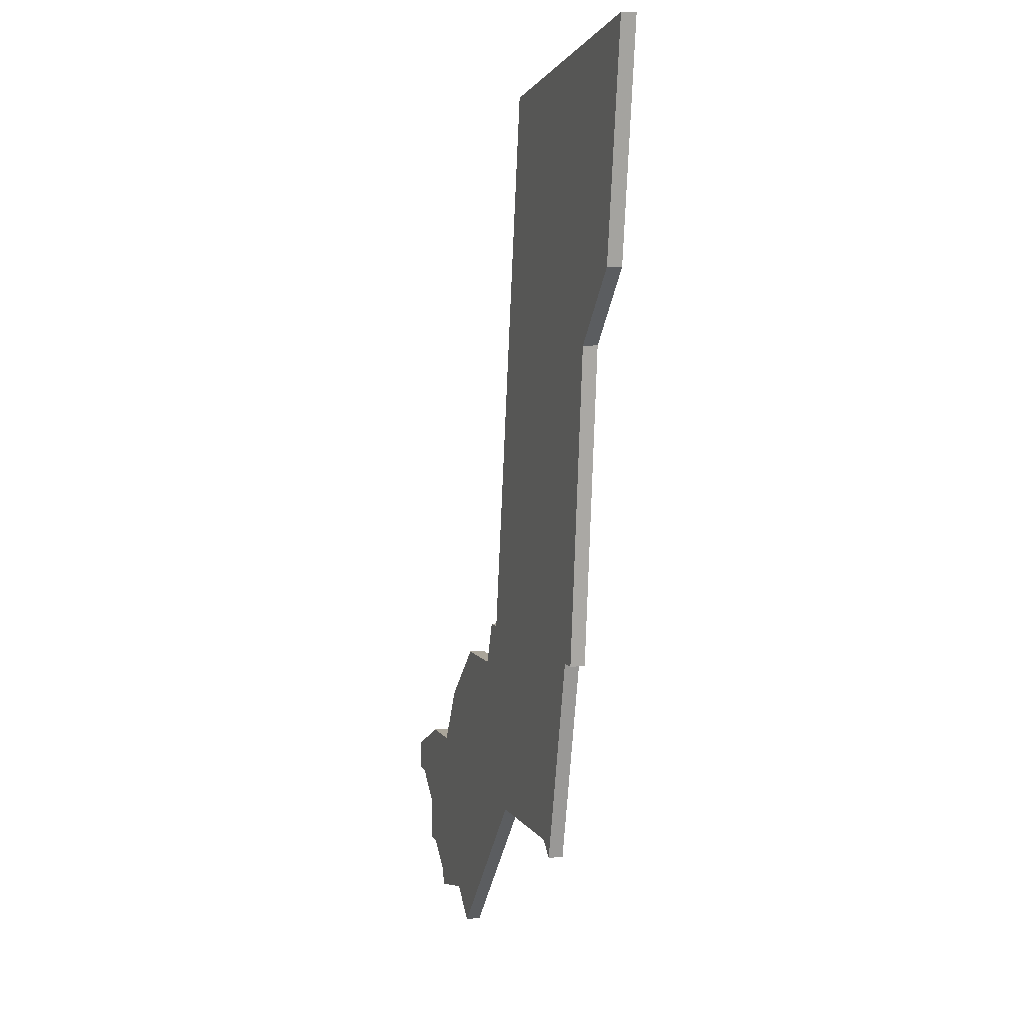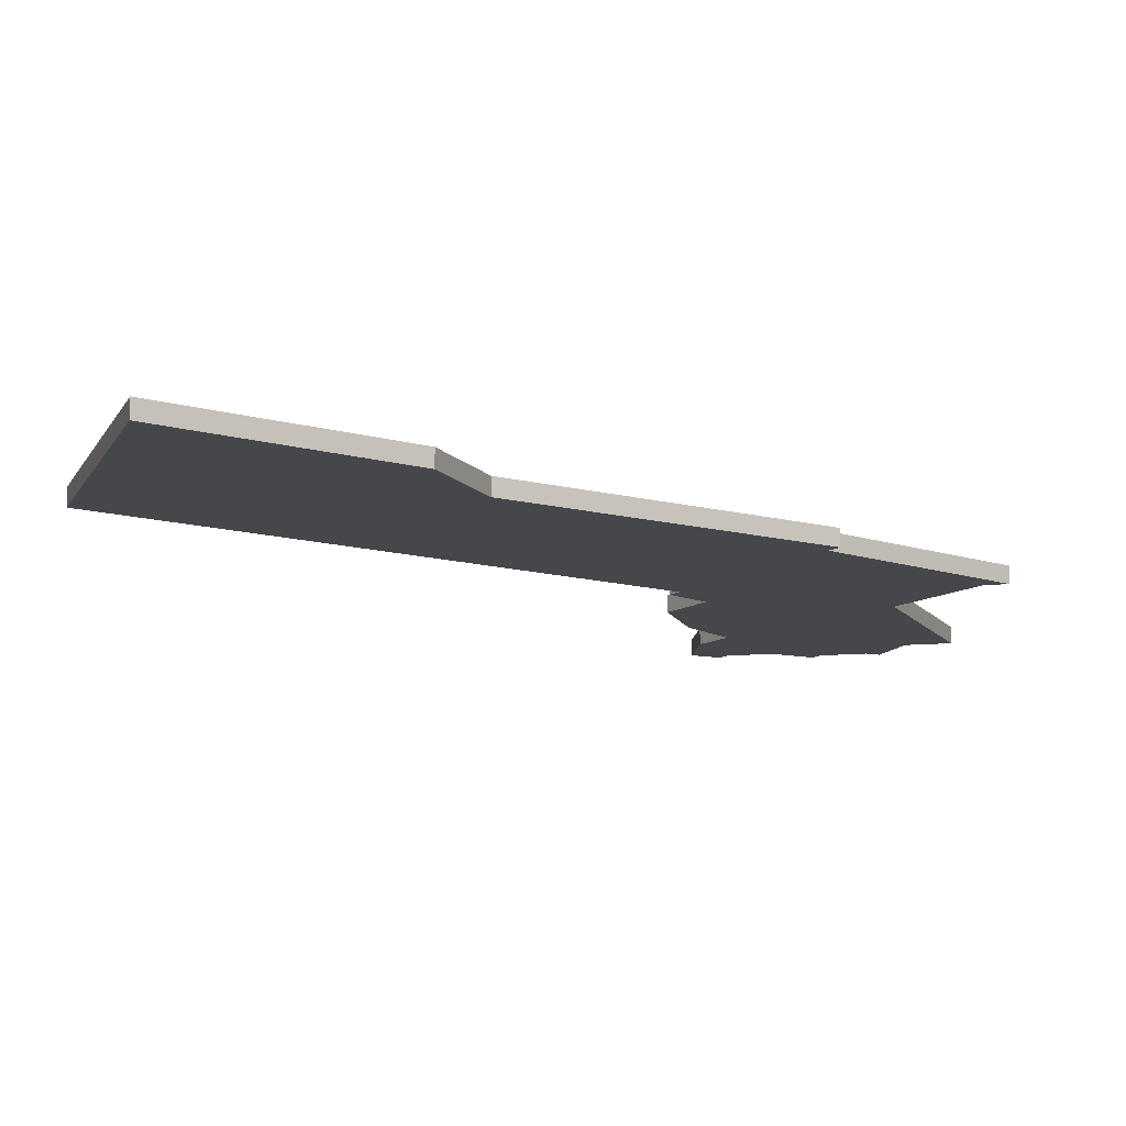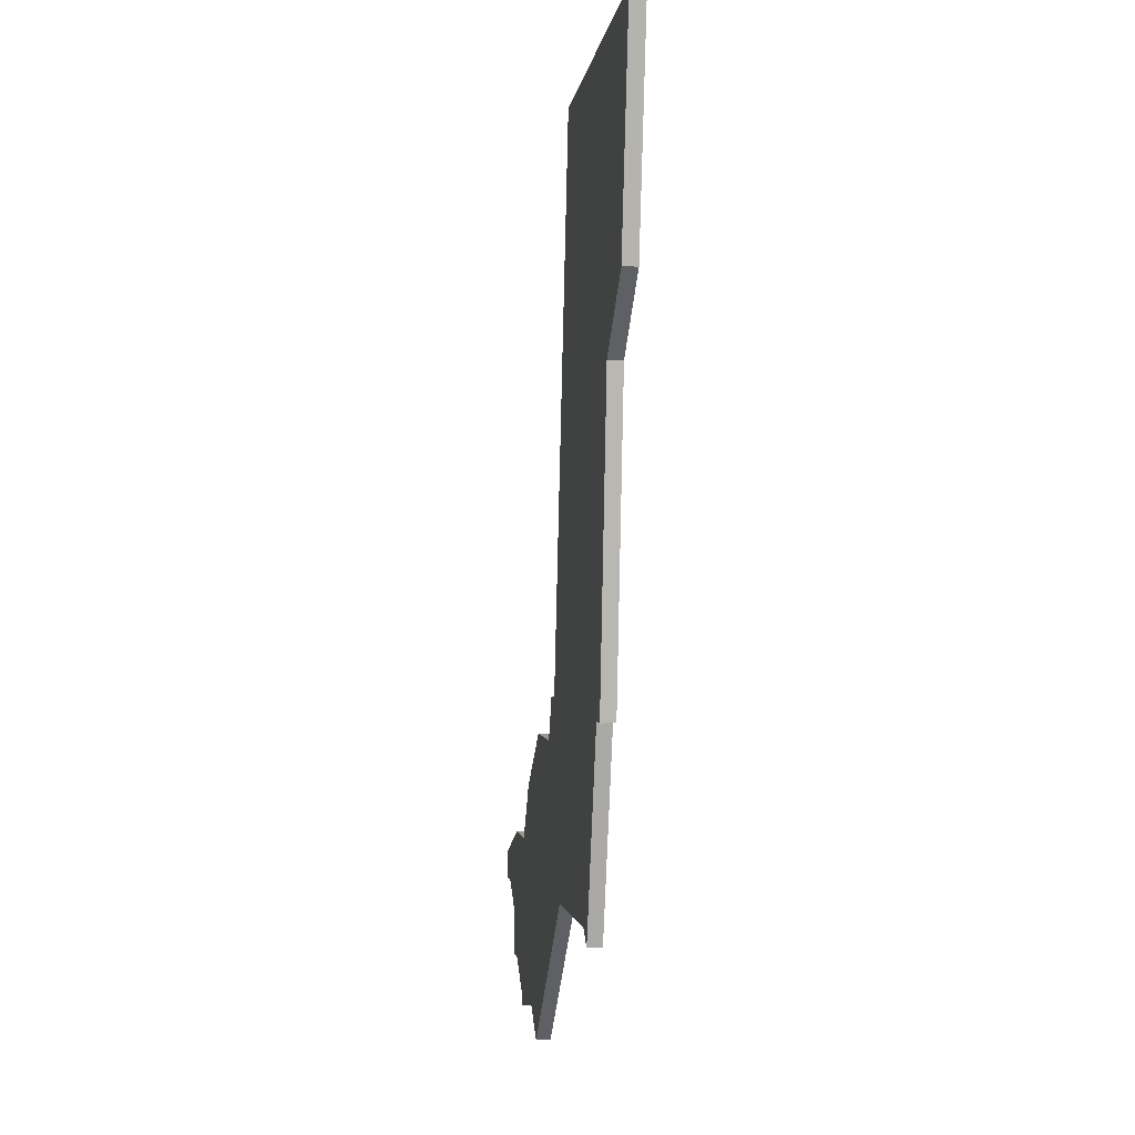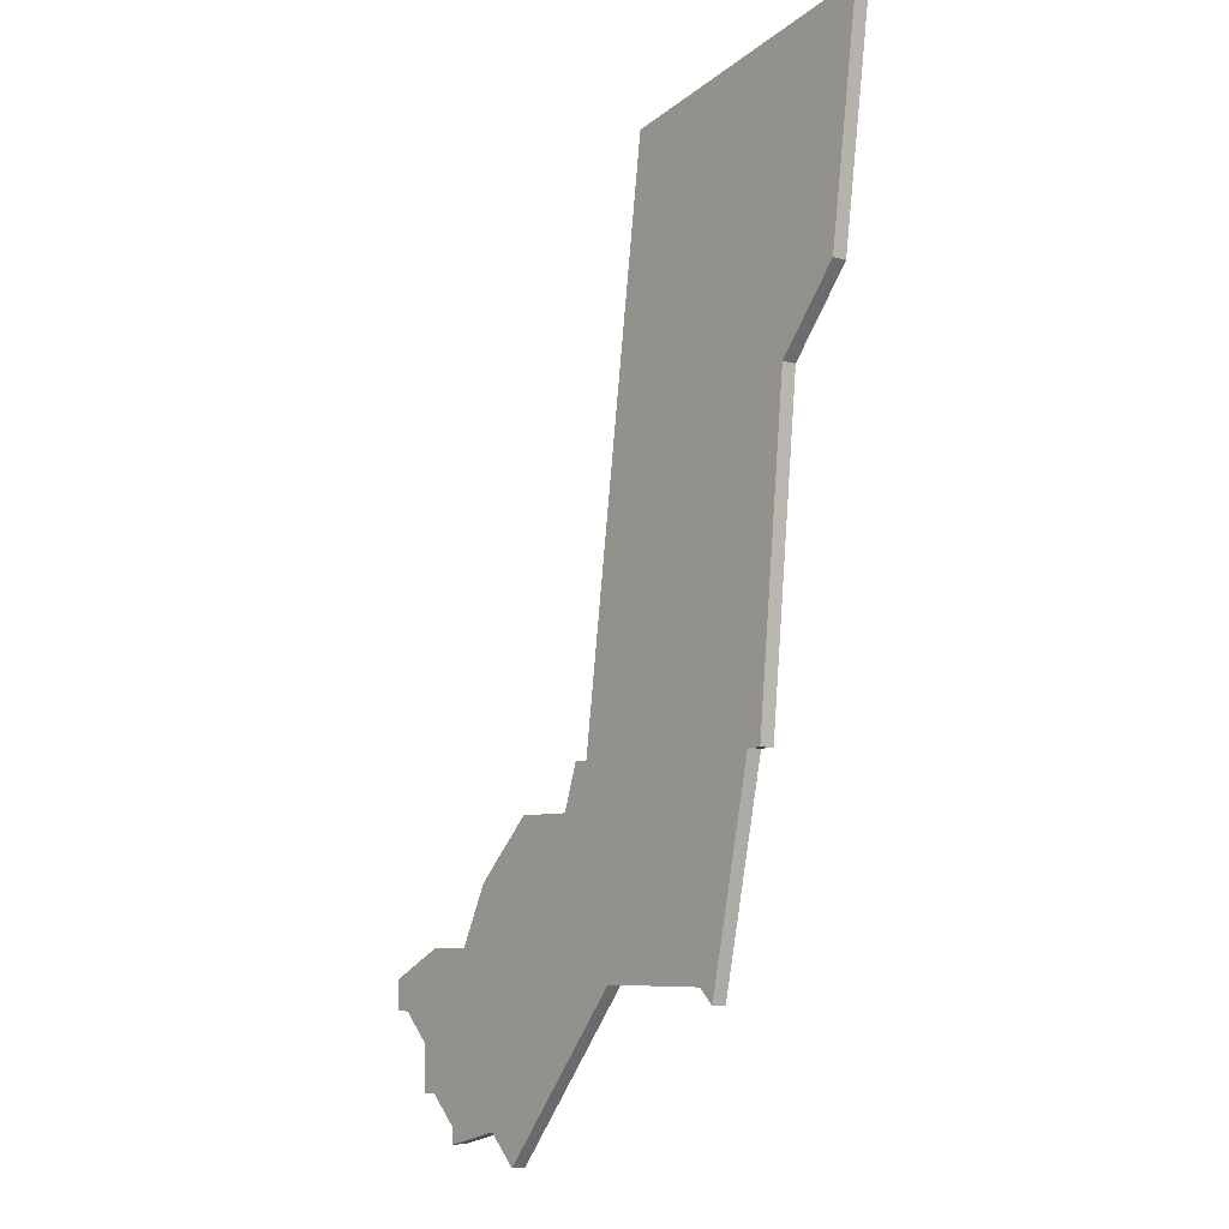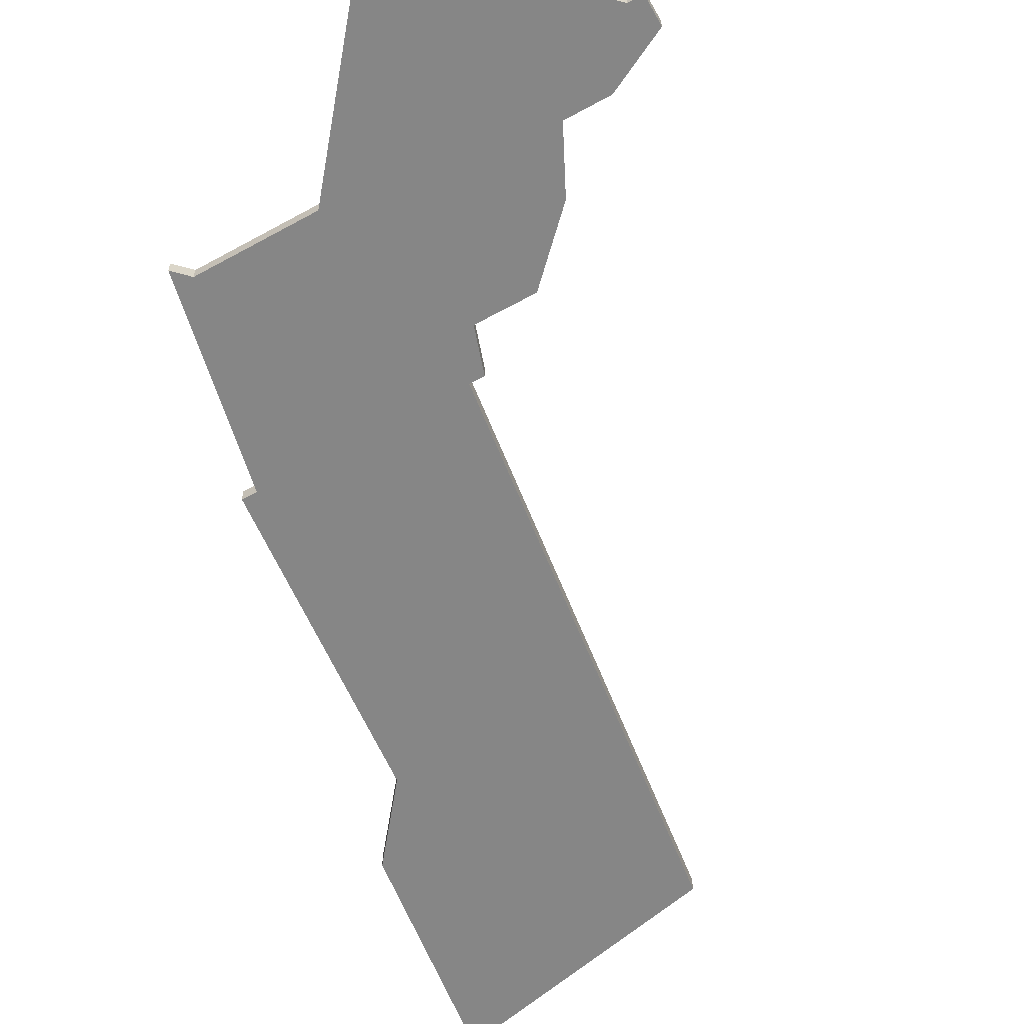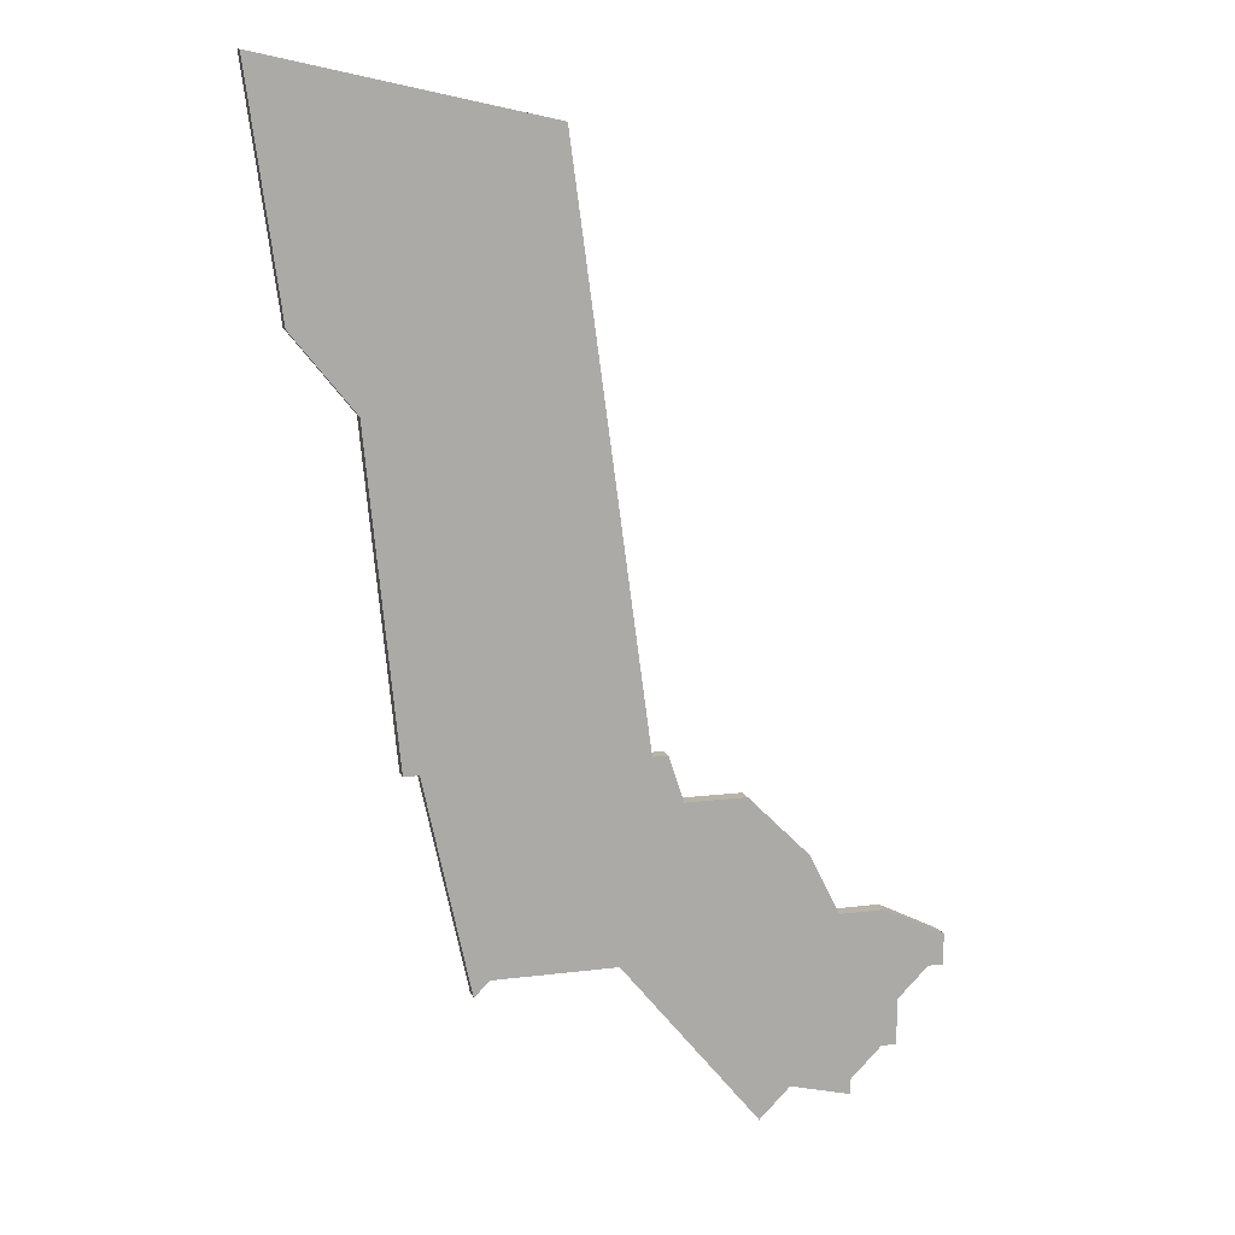
<metadata>
{"format":"obj","ext":"obj","renderer":"f3d","projection":"perspective","resolution":1024,"background":"white","views":[{"elev":7.7,"azim":-109.2,"up":"+Y"},{"elev":-10.5,"azim":-120.1,"up":"+Z"},{"elev":2.6,"azim":-100.5,"up":"+Y"},{"elev":-7.0,"azim":-129.6,"up":"+Y"},{"elev":-62.0,"azim":29.2,"up":"+Z"},{"elev":13.3,"azim":-15.8,"up":"+Y"}]}
</metadata>
<code>
v 3369 -1067 0
v 3369 -1067 1
v 3402 -1104 0
v 3402 -1104 1
v 3385 -1056 0
v 3385 -1056 1
v 3376 -1093 0
v 3376 -1093 1
v 3409 -1108 0
v 3409 -1108 1
v 3409 -1106 0
v 3409 -1106 1
v 3392 -1096 0
v 3392 -1096 1
v 3367 -1052 0
v 3367 -1052 1
v 3400 -1100 0
v 3400 -1100 1
v 3375 -1093 0
v 3375 -1093 1
v 3408 -1108 0
v 3408 -1108 1
v 3391 -1093 0
v 3391 -1093 1
v 3399 -1115 0
v 3399 -1115 1
v 3390 -1093 0
v 3390 -1093 1
v 3373 -1072 0
v 3373 -1072 1
v 3406 -1110 0
v 3406 -1110 1
v 3406 -1113 0
v 3406 -1113 1
v 3397 -1117 0
v 3397 -1117 1
v 3405 -1104 0
v 3405 -1104 1
v 3405 -1113 0
v 3405 -1113 1
v 3380 -1106 0
v 3380 -1106 1
v 3388 -1106 0
v 3388 -1106 1
v 3396 -1096 0
v 3396 -1096 1
v 3379 -1107 0
v 3379 -1107 1
v 3403 -1115 0
v 3403 -1115 1
v 3403 -1116 0
v 3403 -1116 1
f 7 41 47
f 45 17 13
f 43 13 17
f 43 27 13
f 27 43 41
f 1 15 5
f 29 1 5
f 41 7 27
f 5 27 29
f 23 13 27
f 7 29 27
f 29 7 19
f 49 51 25
f 25 43 3
f 31 33 39
f 25 39 49
f 31 39 25
f 3 43 17
f 31 3 37
f 37 11 21
f 21 11 9
f 31 37 21
f 31 25 3
f 35 43 25
f 48 42 8
f 14 18 46
f 18 14 44
f 14 28 44
f 42 44 28
f 6 16 2
f 6 2 30
f 28 8 42
f 30 28 6
f 28 14 24
f 28 30 8
f 20 8 30
f 26 52 50
f 4 44 26
f 40 34 32
f 50 40 26
f 26 40 32
f 18 44 4
f 38 4 32
f 22 12 38
f 10 12 22
f 22 38 32
f 4 26 32
f 26 44 36
f 16 6 15
f 15 6 5
f 2 16 1
f 1 16 15
f 30 2 29
f 29 2 1
f 20 30 19
f 19 30 29
f 8 20 7
f 7 20 19
f 48 8 47
f 47 8 7
f 42 48 41
f 41 48 47
f 44 42 43
f 43 42 41
f 36 44 35
f 35 44 43
f 26 36 25
f 25 36 35
f 52 26 51
f 51 26 25
f 50 52 49
f 49 52 51
f 40 50 39
f 39 50 49
f 34 40 33
f 33 40 39
f 32 34 31
f 31 34 33
f 22 32 21
f 21 32 31
f 10 22 9
f 9 22 21
f 12 10 11
f 11 10 9
f 38 12 37
f 37 12 11
f 4 38 3
f 3 38 37
f 18 4 17
f 17 4 3
f 46 18 45
f 45 18 17
f 14 46 13
f 13 46 45
f 24 14 23
f 23 14 13
f 6 28 5
f 5 28 27
f 28 24 27
f 27 24 23

</code>
